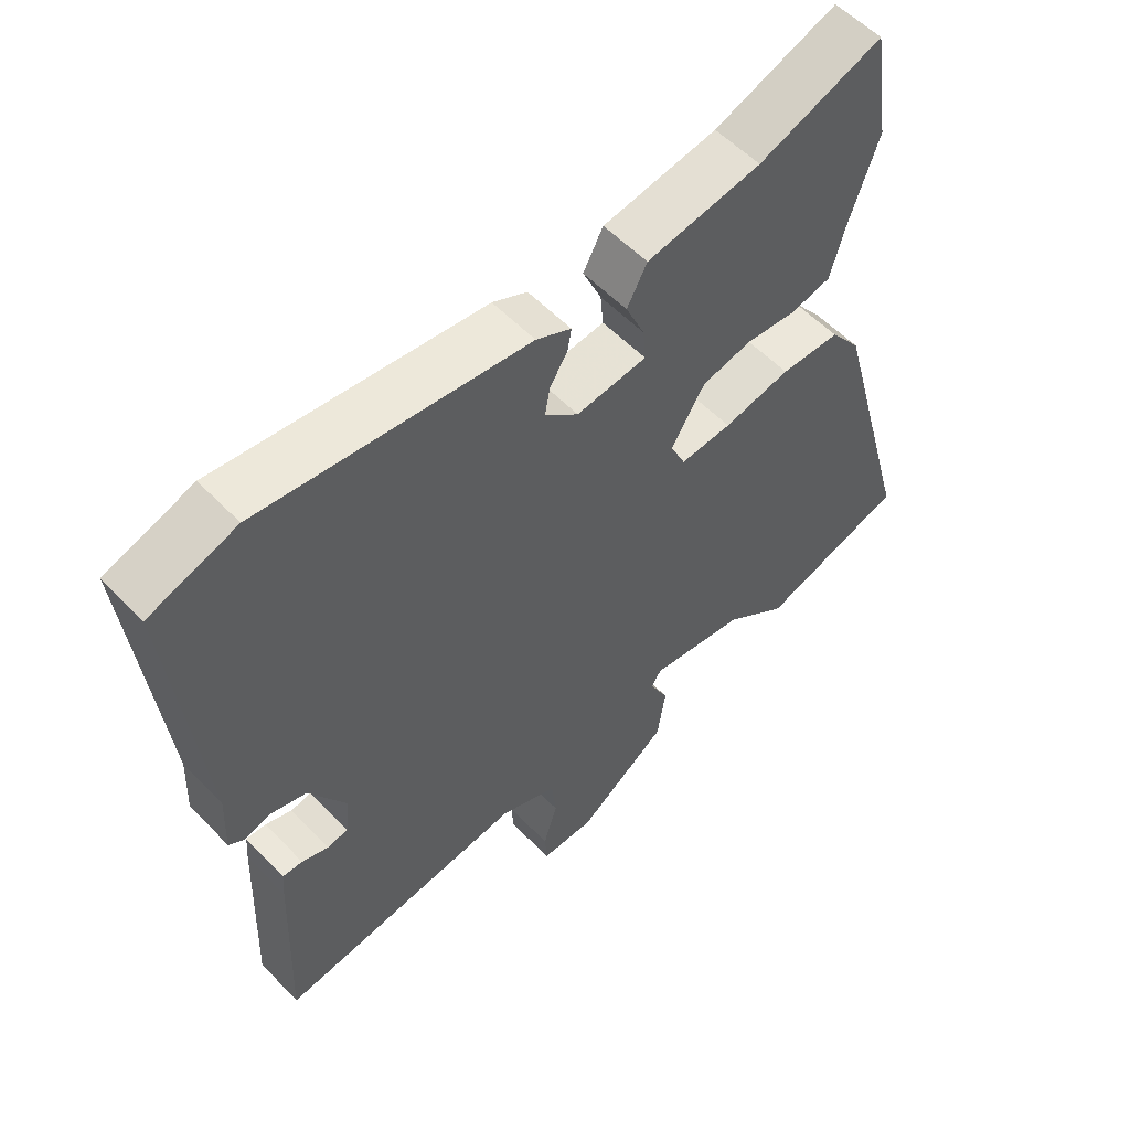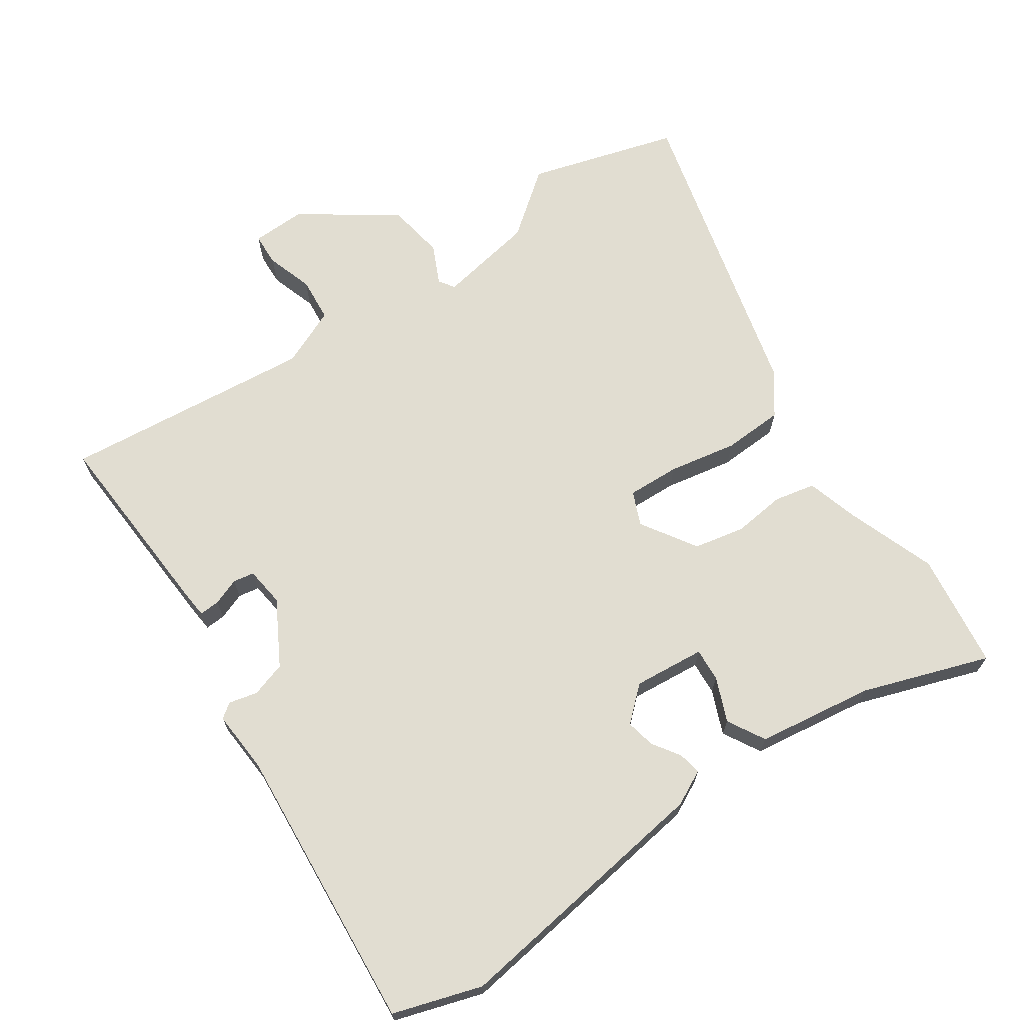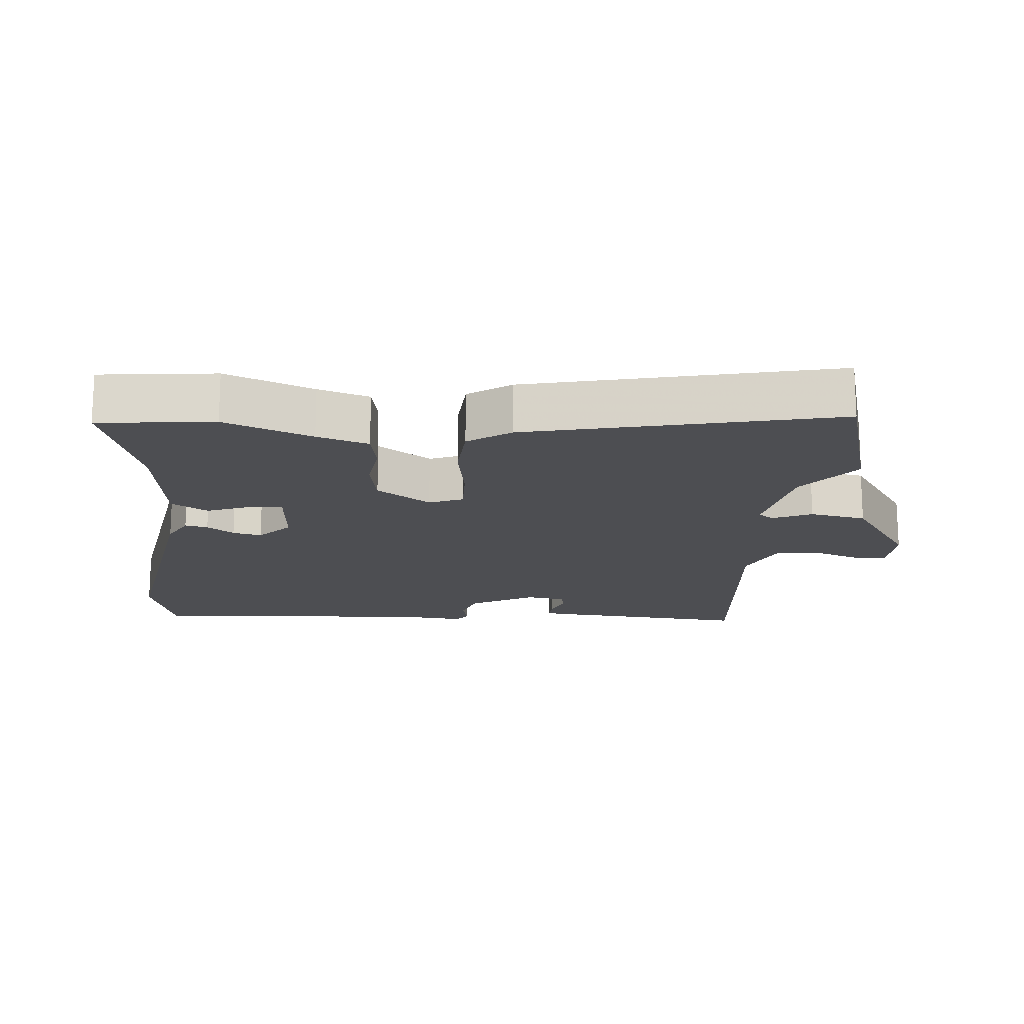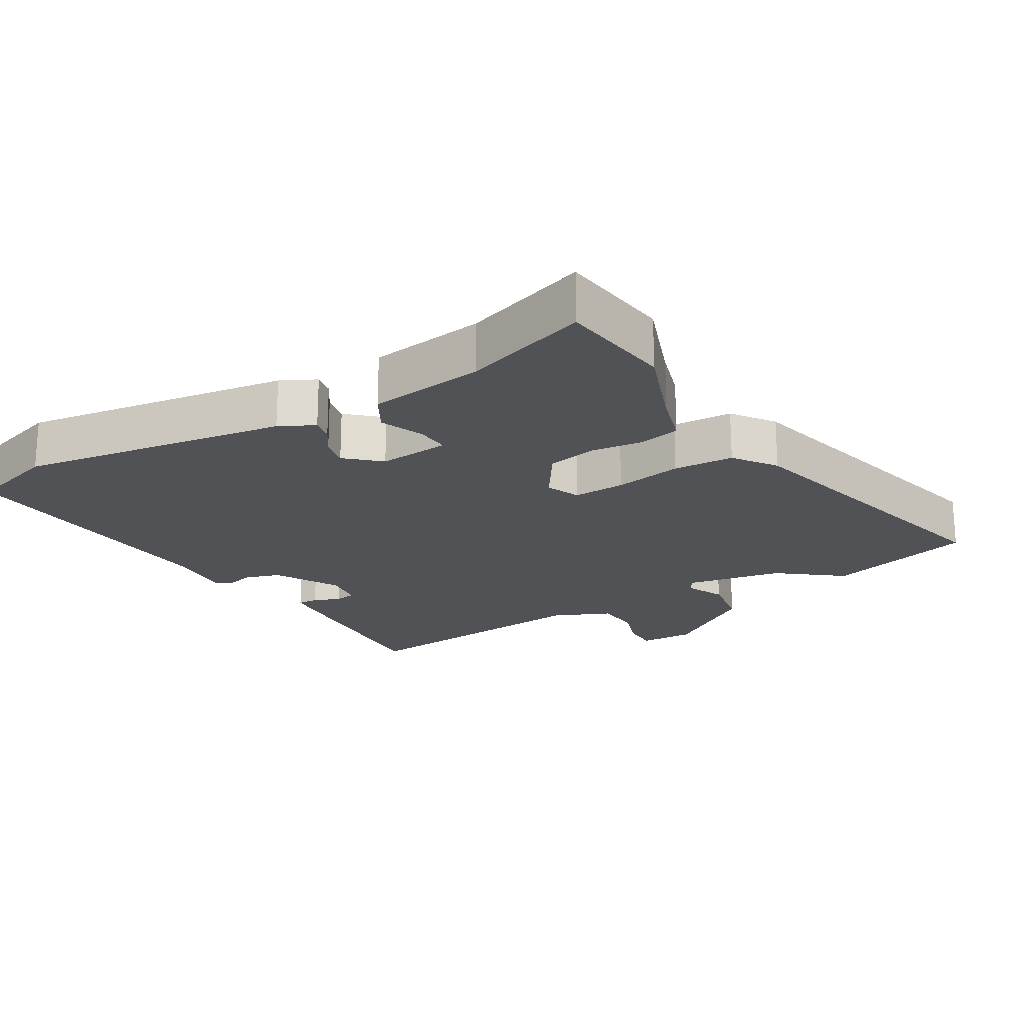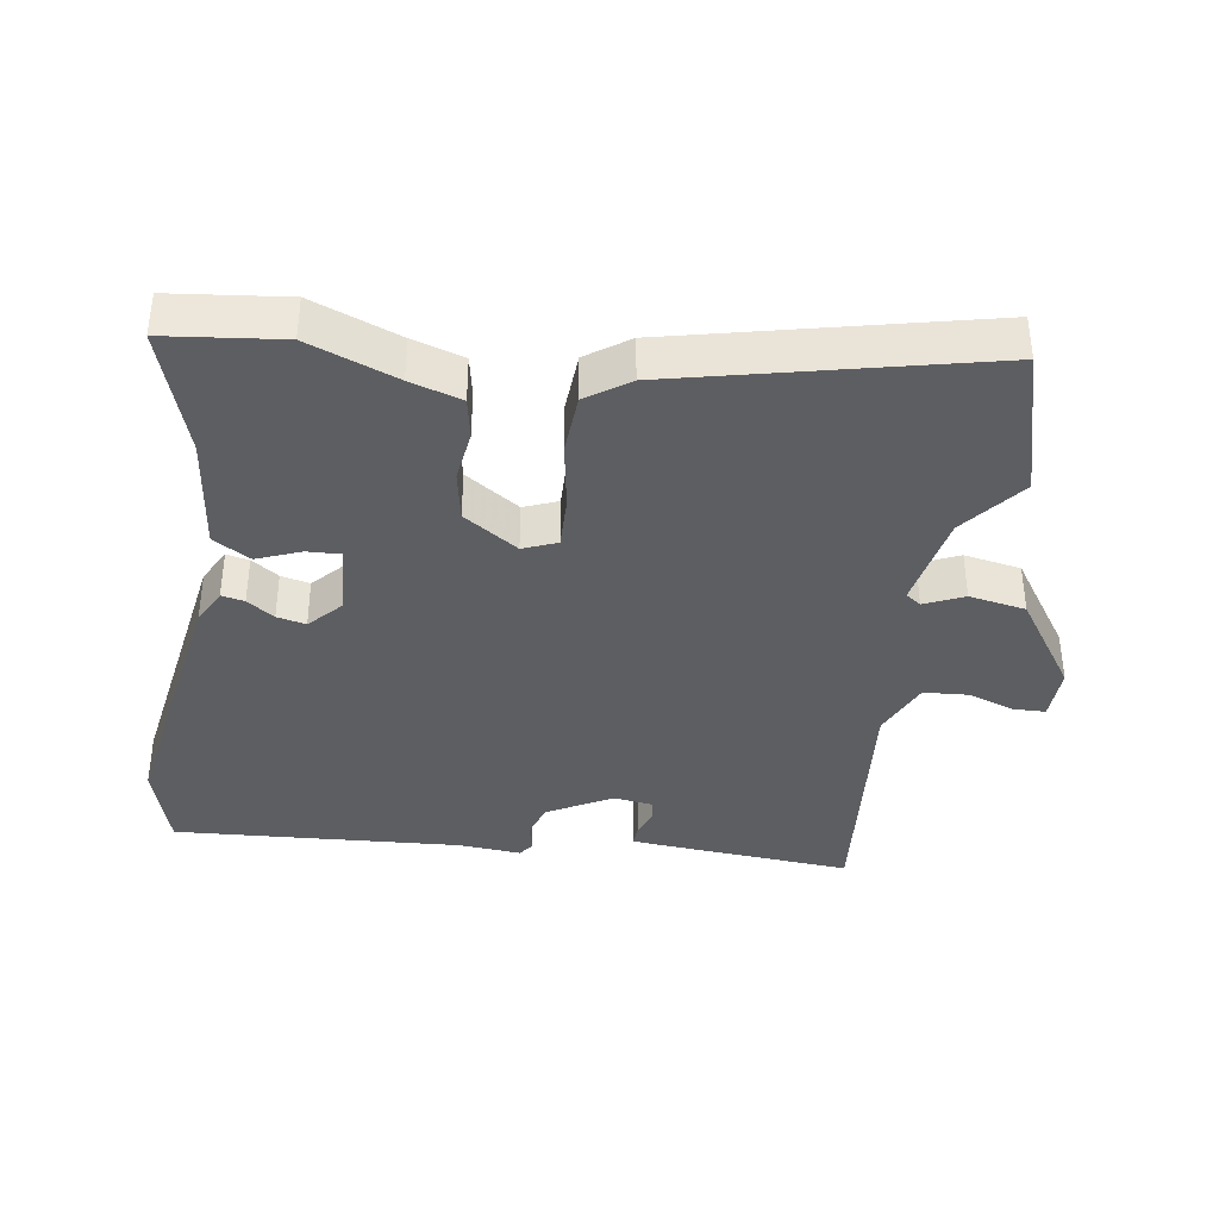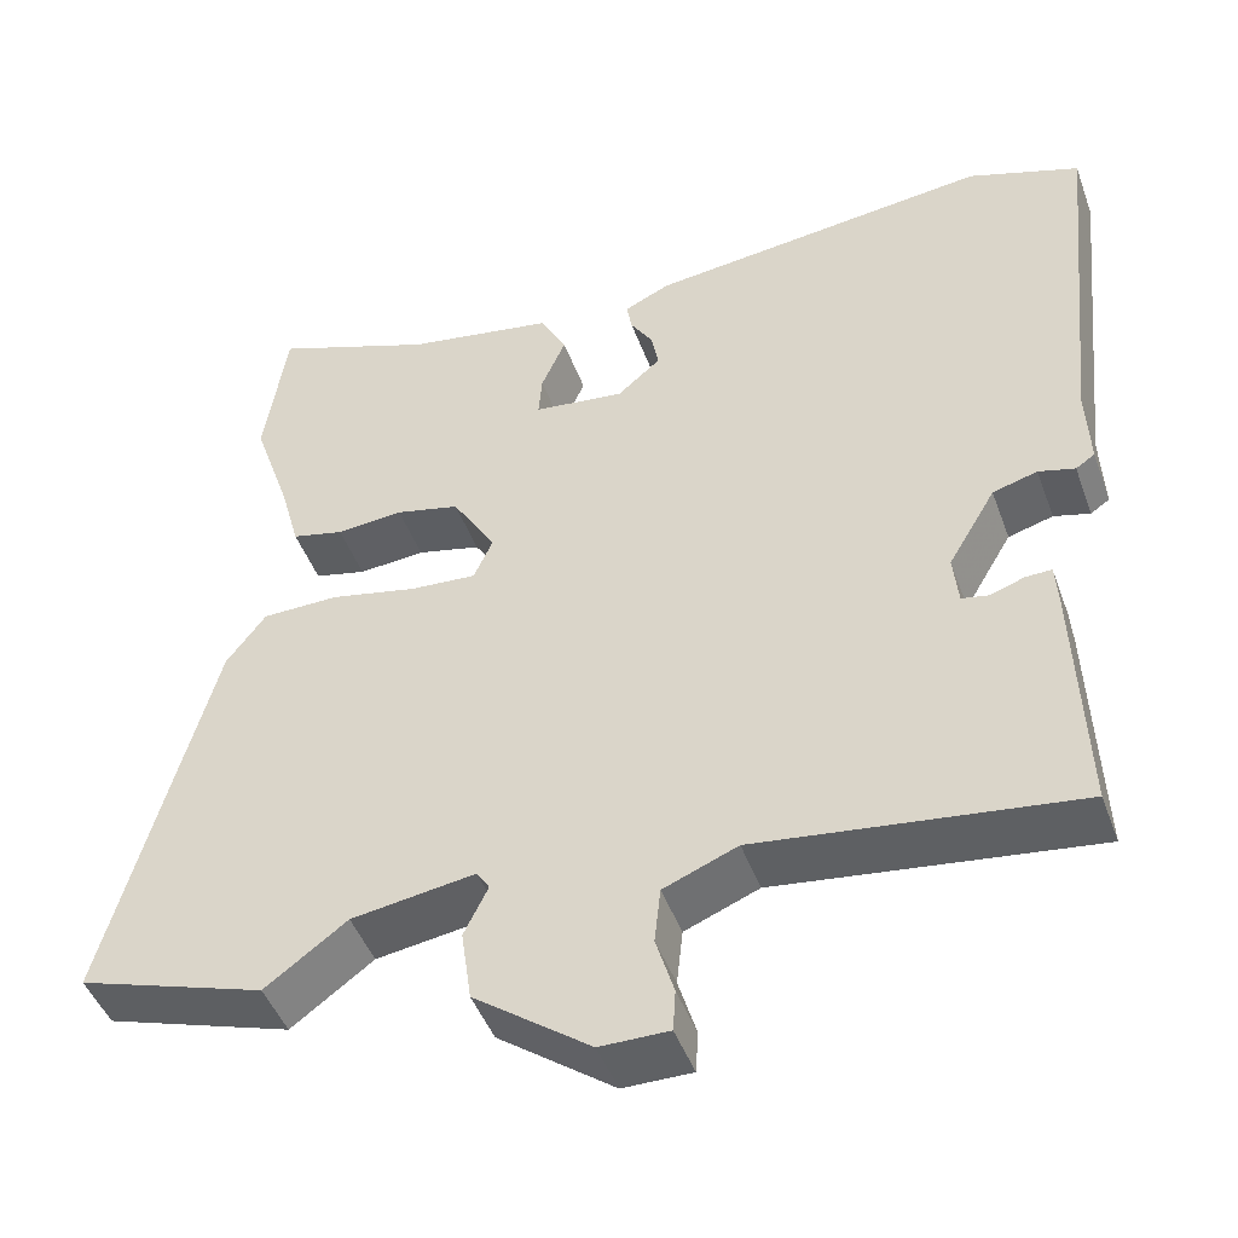
<metadata>
{"format":"obj","ext":"obj","renderer":"f3d","projection":"perspective","resolution":1024,"background":"white","views":[{"elev":55.9,"azim":-43.0,"up":"+Z"},{"elev":68.7,"azim":-35.5,"up":"+Y"},{"elev":-17.2,"azim":82.8,"up":"+Y"},{"elev":-20.6,"azim":29.3,"up":"+Y"},{"elev":-38.3,"azim":79.2,"up":"+Y"},{"elev":-46.0,"azim":-160.5,"up":"+Z"}]}
</metadata>
<code>
v 0.49 0.07 0.568
v 0.516 0.07 0.397
v 0.471 0.07 0.265
v 0.45 0.07 0.188
v 0.39 0.07 0.174
v 0.313 0.07 0.181
v 0.239 0.07 0.164
v 0.189 0.07 0.082
v 0.211 0.07 0.033
v 0.288 0.07 0.038
v 0.388 0.07 0.059
v 0.477 0.07 0.057
v 0.523 0.07 -0.004
v 0.645 0.07 -0.454
v 0.428 0.07 -0.523
v 0.333 0.07 -0.453
v 0.19 0.07 -0.431
v 0.175 0.07 -0.454
v 0.203 0.07 -0.511
v 0.191 0.07 -0.595
v 0.056 0.07 -0.694
v -0.024 0.07 -0.694
v -0.027 0.07 -0.646
v -0.006 0.07 -0.577
v -0.013 0.07 -0.512
v -0.099 0.07 -0.477
v -0.468 0.07 -0.523
v -0.457 0.07 -0.238
v -0.454 0.07 -0.194
v -0.424 0.07 -0.195
v -0.384 0.07 -0.209
v -0.353 0.07 -0.203
v -0.347 0.07 -0.145
v -0.402 0.07 -0.052
v -0.454 0.07 -0.037
v -0.496 0.07 -0.048
v -0.518 0.07 -0.033
v -0.514 0.07 0.06
v -0.557 0.07 0.481
v -0.428 0.07 0.525
v -0.031 0.07 0.477
v 0.021 0.07 0.452
v 0.015 0.07 0.418
v -0.011 0.07 0.377
v -0.019 0.07 0.334
v 0.031 0.07 0.291
v 0.136 0.07 0.303
v 0.132 0.07 0.352
v 0.104 0.07 0.416
v 0.134 0.07 0.472
v 0.305 0.07 0.5
v 0.49 0 0.568
v 0.516 0 0.397
v 0.471 0 0.265
v 0.45 0 0.188
v 0.39 0 0.174
v 0.313 0 0.181
v 0.239 0 0.164
v 0.189 0 0.082
v 0.211 0 0.033
v 0.288 0 0.038
v 0.388 0 0.059
v 0.477 0 0.057
v 0.523 0 -0.004
v 0.645 0 -0.454
v 0.428 0 -0.523
v 0.333 0 -0.453
v 0.19 0 -0.431
v 0.175 0 -0.454
v 0.203 0 -0.511
v 0.191 0 -0.595
v 0.056 0 -0.694
v -0.024 0 -0.694
v -0.027 0 -0.646
v -0.006 0 -0.577
v -0.013 0 -0.512
v -0.099 0 -0.477
v -0.468 0 -0.523
v -0.457 0 -0.238
v -0.454 0 -0.194
v -0.424 0 -0.195
v -0.384 0 -0.209
v -0.353 0 -0.203
v -0.347 0 -0.145
v -0.402 0 -0.052
v -0.454 0 -0.037
v -0.496 0 -0.048
v -0.518 0 -0.033
v -0.514 0 0.06
v -0.557 0 0.481
v -0.428 0 0.525
v -0.031 0 0.477
v 0.021 0 0.452
v 0.015 0 0.418
v -0.011 0 0.377
v -0.019 0 0.334
v 0.031 0 0.291
v 0.136 0 0.303
v 0.132 0 0.352
v 0.104 0 0.416
v 0.134 0 0.472
v 0.305 0 0.5
f 48 49 50 51
f 1 2 3
f 51 1 3
f 48 51 3
f 47 48 3
f 4 5 6
f 3 4 6
f 47 3 6
f 46 47 6
f 42 43 44
f 41 42 44
f 40 41 44
f 39 40 44
f 38 39 44
f 38 44 45
f 37 38 45
f 36 37 45
f 35 36 45
f 34 35 45 46
f 29 30 31
f 28 29 31
f 27 28 31
f 26 27 31
f 25 26 31 32
f 22 23 24
f 21 22 24
f 20 21 24
f 19 20 24
f 18 19 24
f 17 18 24 25
f 14 15 16
f 13 14 16
f 12 13 16
f 11 12 16
f 10 11 16
f 9 10 16 17
f 25 32 33
f 17 25 33
f 9 17 33
f 8 9 33
f 33 34 46
f 8 33 46
f 7 8 46
f 6 7 46
f 102 101 100 99
f 54 53 52
f 54 52 102
f 54 102 99
f 54 99 98
f 57 56 55
f 57 55 54
f 57 54 98
f 57 98 97
f 95 94 93
f 95 93 92
f 95 92 91
f 95 91 90
f 95 90 89
f 96 95 89
f 96 89 88
f 96 88 87
f 96 87 86
f 97 96 86 85
f 82 81 80
f 82 80 79
f 82 79 78
f 82 78 77
f 83 82 77 76
f 75 74 73
f 75 73 72
f 75 72 71
f 75 71 70
f 75 70 69
f 76 75 69 68
f 67 66 65
f 67 65 64
f 67 64 63
f 67 63 62
f 67 62 61
f 68 67 61 60
f 84 83 76
f 84 76 68
f 84 68 60
f 84 60 59
f 97 85 84
f 97 84 59
f 97 59 58
f 97 58 57
f 1 52 53 2
f 2 53 54 3
f 3 54 55 4
f 4 55 56 5
f 5 56 57 6
f 6 57 58 7
f 7 58 59 8
f 8 59 60 9
f 9 60 61 10
f 10 61 62 11
f 11 62 63 12
f 12 63 64 13
f 13 64 65 14
f 14 65 66 15
f 15 66 67 16
f 16 67 68 17
f 17 68 69 18
f 18 69 70 19
f 19 70 71 20
f 20 71 72 21
f 21 72 73 22
f 22 73 74 23
f 23 74 75 24
f 24 75 76 25
f 25 76 77 26
f 26 77 78 27
f 27 78 79 28
f 28 79 80 29
f 29 80 81 30
f 30 81 82 31
f 31 82 83 32
f 32 83 84 33
f 33 84 85 34
f 34 85 86 35
f 35 86 87 36
f 36 87 88 37
f 37 88 89 38
f 38 89 90 39
f 39 90 91 40
f 40 91 92 41
f 41 92 93 42
f 42 93 94 43
f 43 94 95 44
f 44 95 96 45
f 45 96 97 46
f 46 97 98 47
f 47 98 99 48
f 48 99 100 49
f 49 100 101 50
f 50 101 102 51
f 51 102 52 1

</code>
